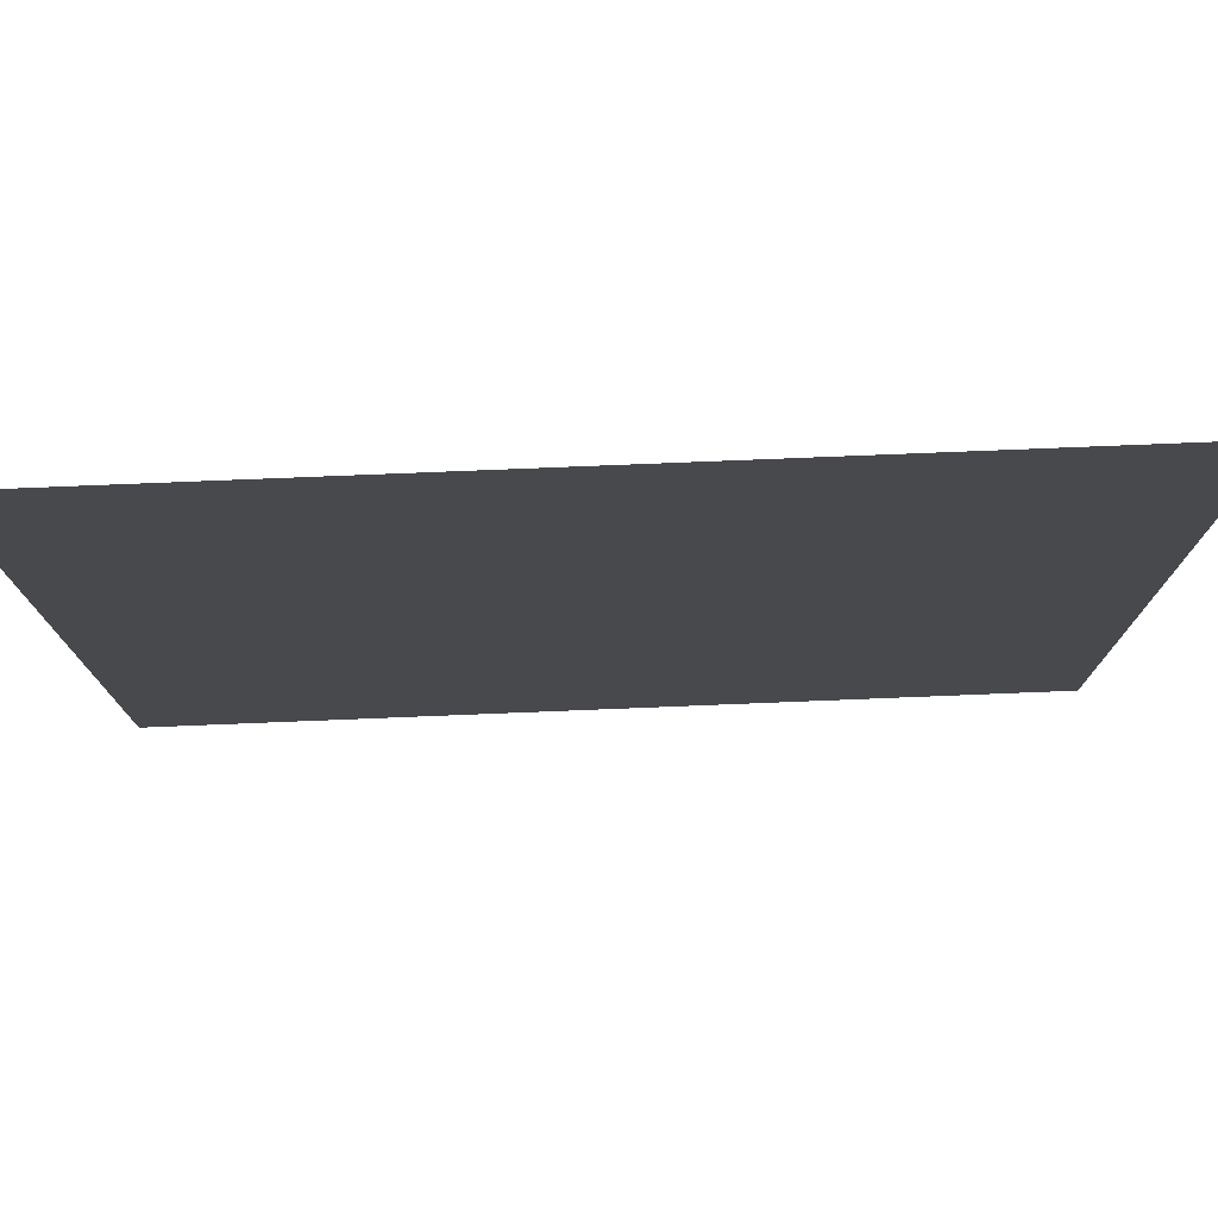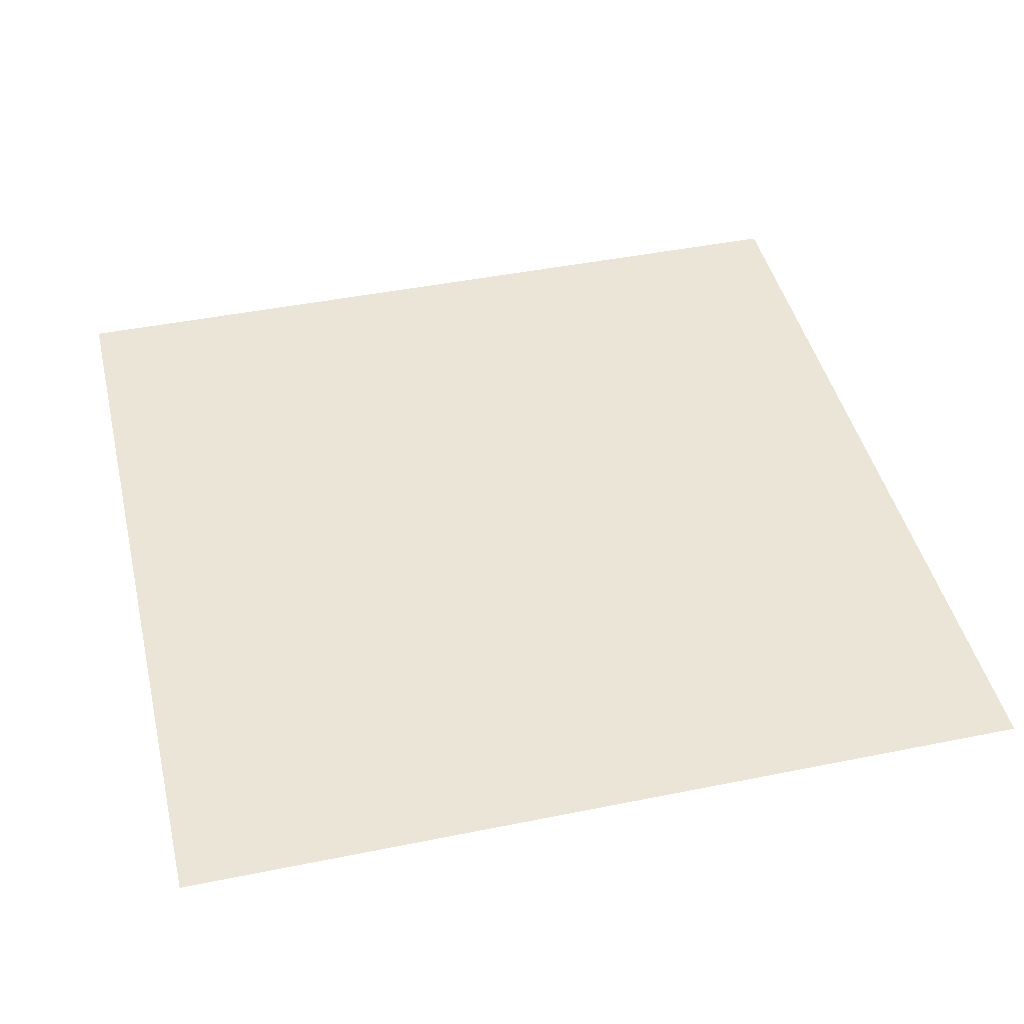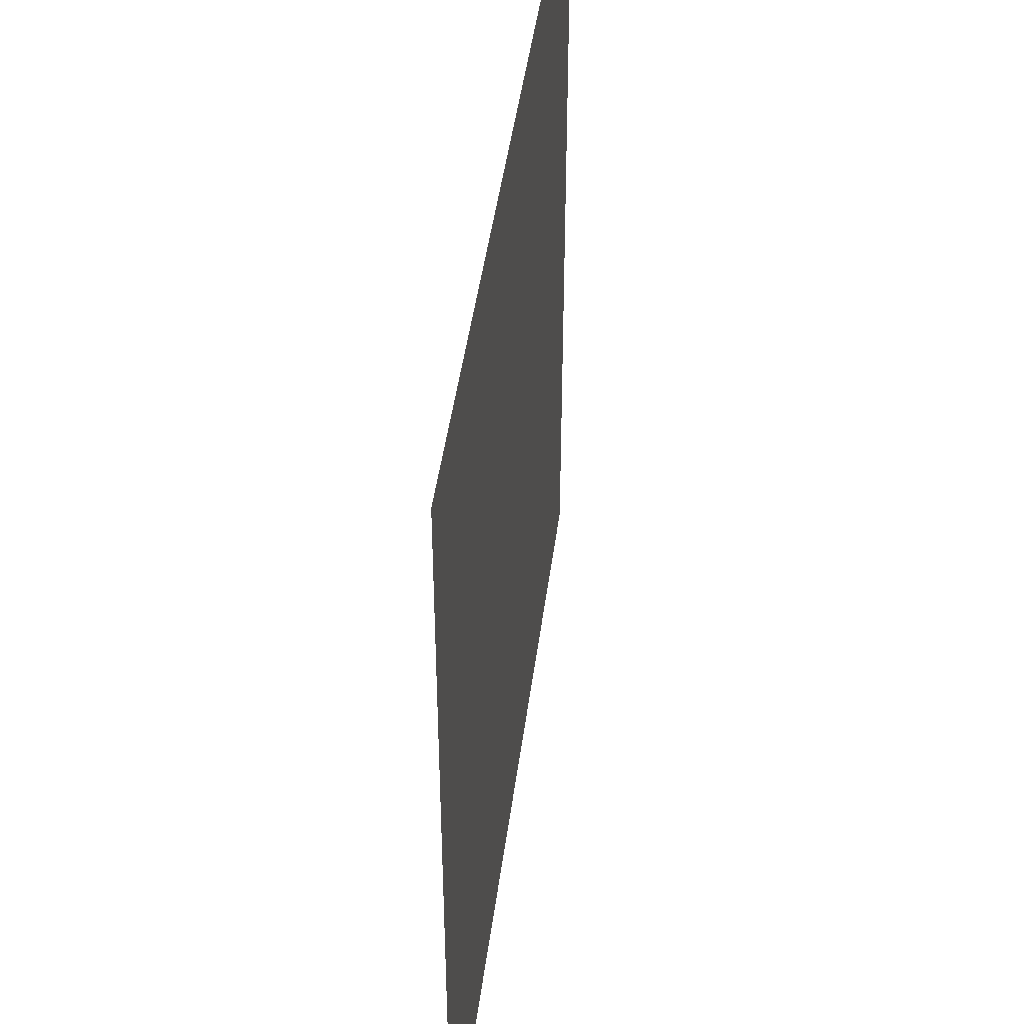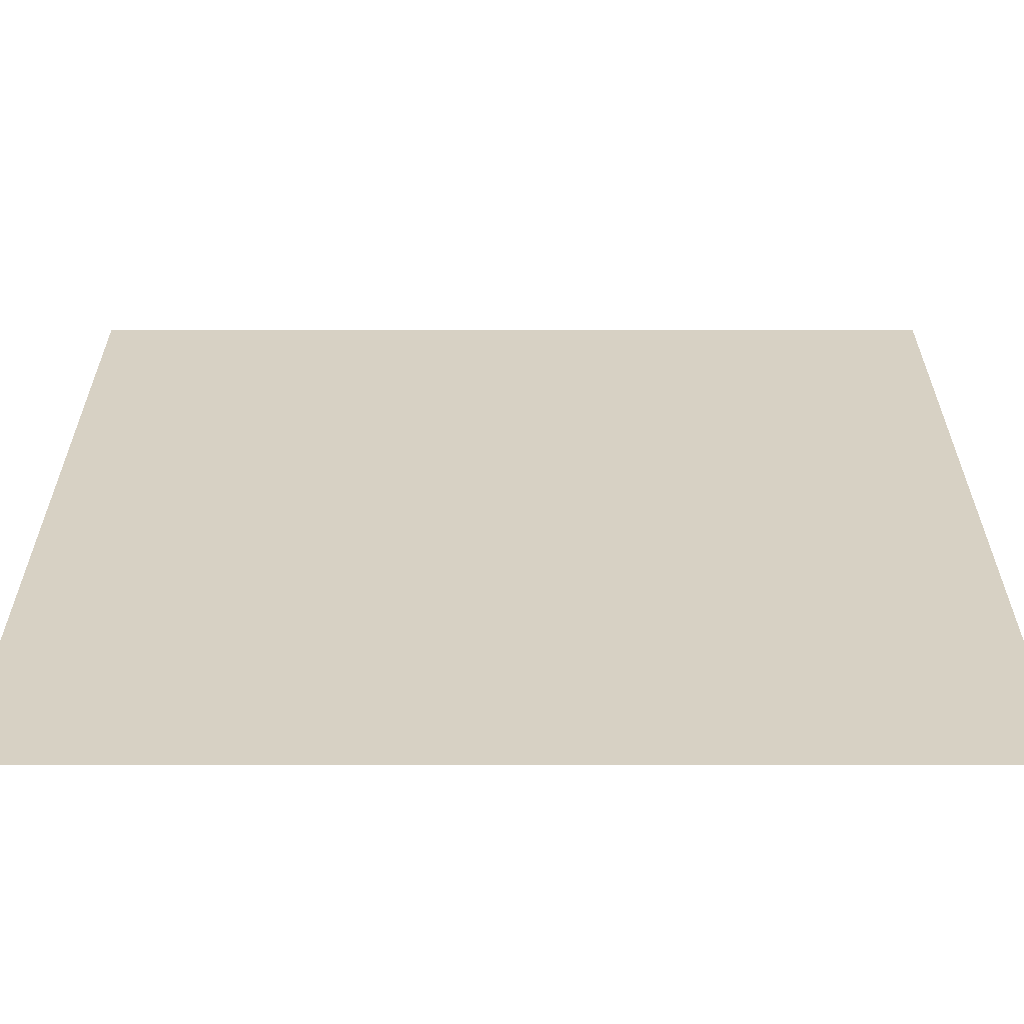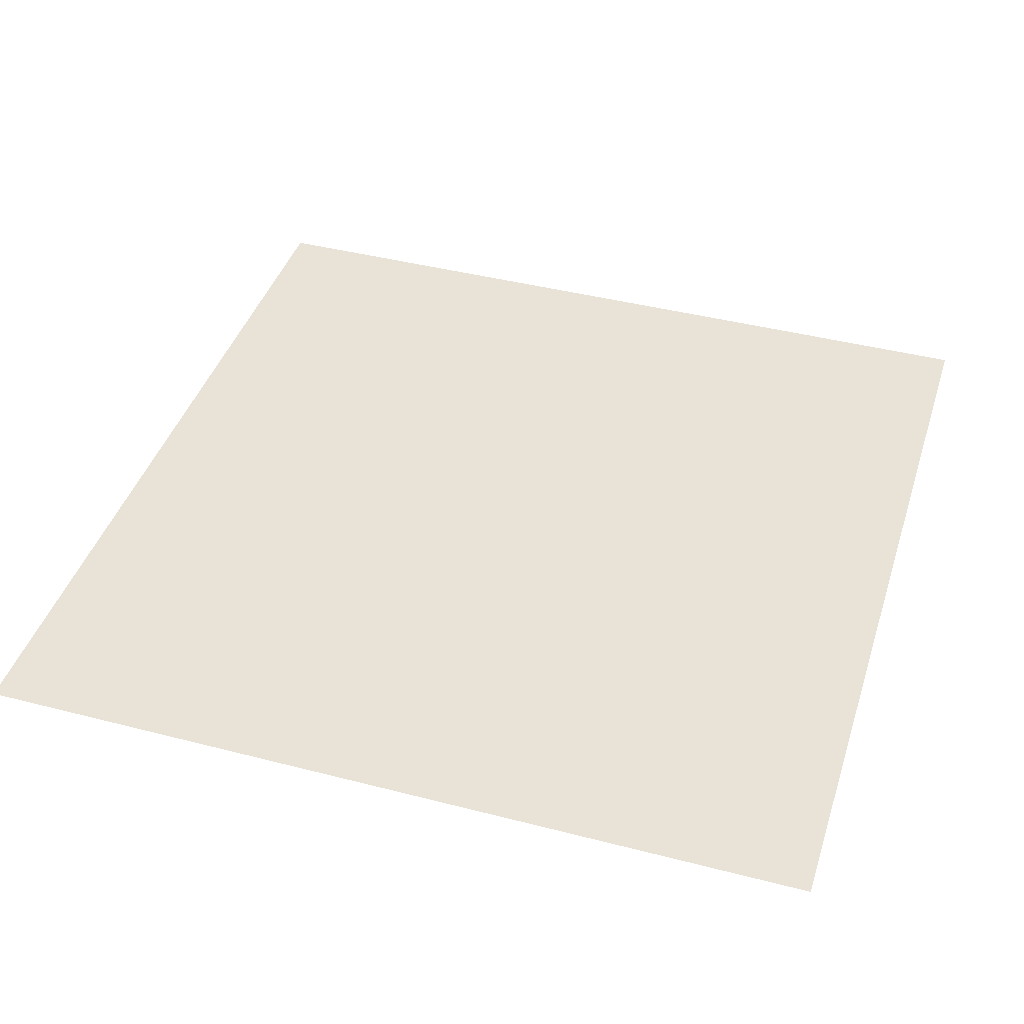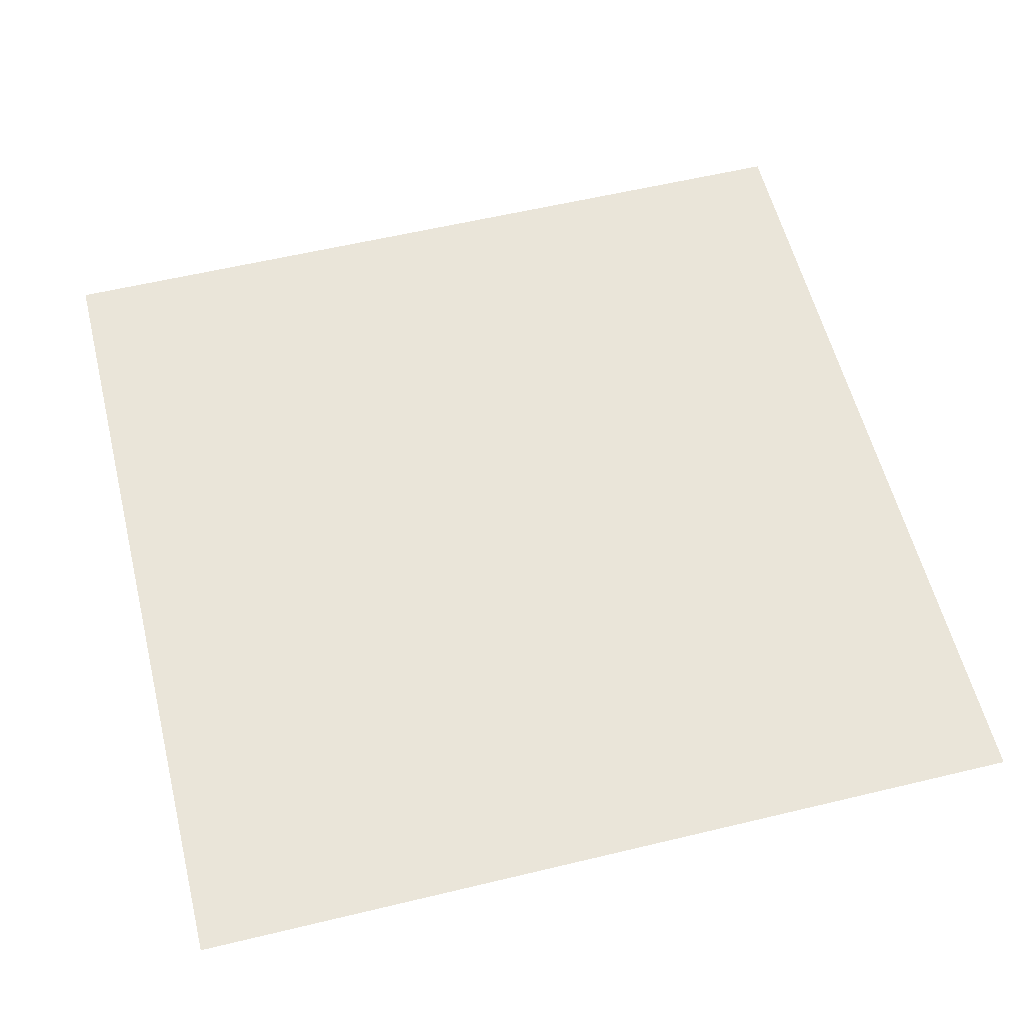
<metadata>
{"format":"obj","ext":"obj","renderer":"f3d","projection":"perspective","resolution":1024,"background":"white","views":[{"elev":77.7,"azim":-2.3,"up":"+Y"},{"elev":44.3,"azim":-13.3,"up":"+Z"},{"elev":45.0,"azim":97.4,"up":"+Y"},{"elev":-62.9,"azim":-180.0,"up":"+Y"},{"elev":41.9,"azim":107.3,"up":"+Z"},{"elev":57.8,"azim":166.0,"up":"+Z"}]}
</metadata>
<code>
v -0.318 0.7521 1.186
v -0.2302 0.7521 1.186
v -0.1423 0.7521 1.186
v -0.318 0.84 1.186
v -0.2302 0.84 1.186
v -0.1423 0.84 1.186
v -0.318 0.9278 1.186
v -0.2302 0.9278 1.186
v -0.1423 0.9278 1.186
f 1 2 5 4
f 2 3 6 5
f 4 5 8 7
f 5 6 9 8

</code>
